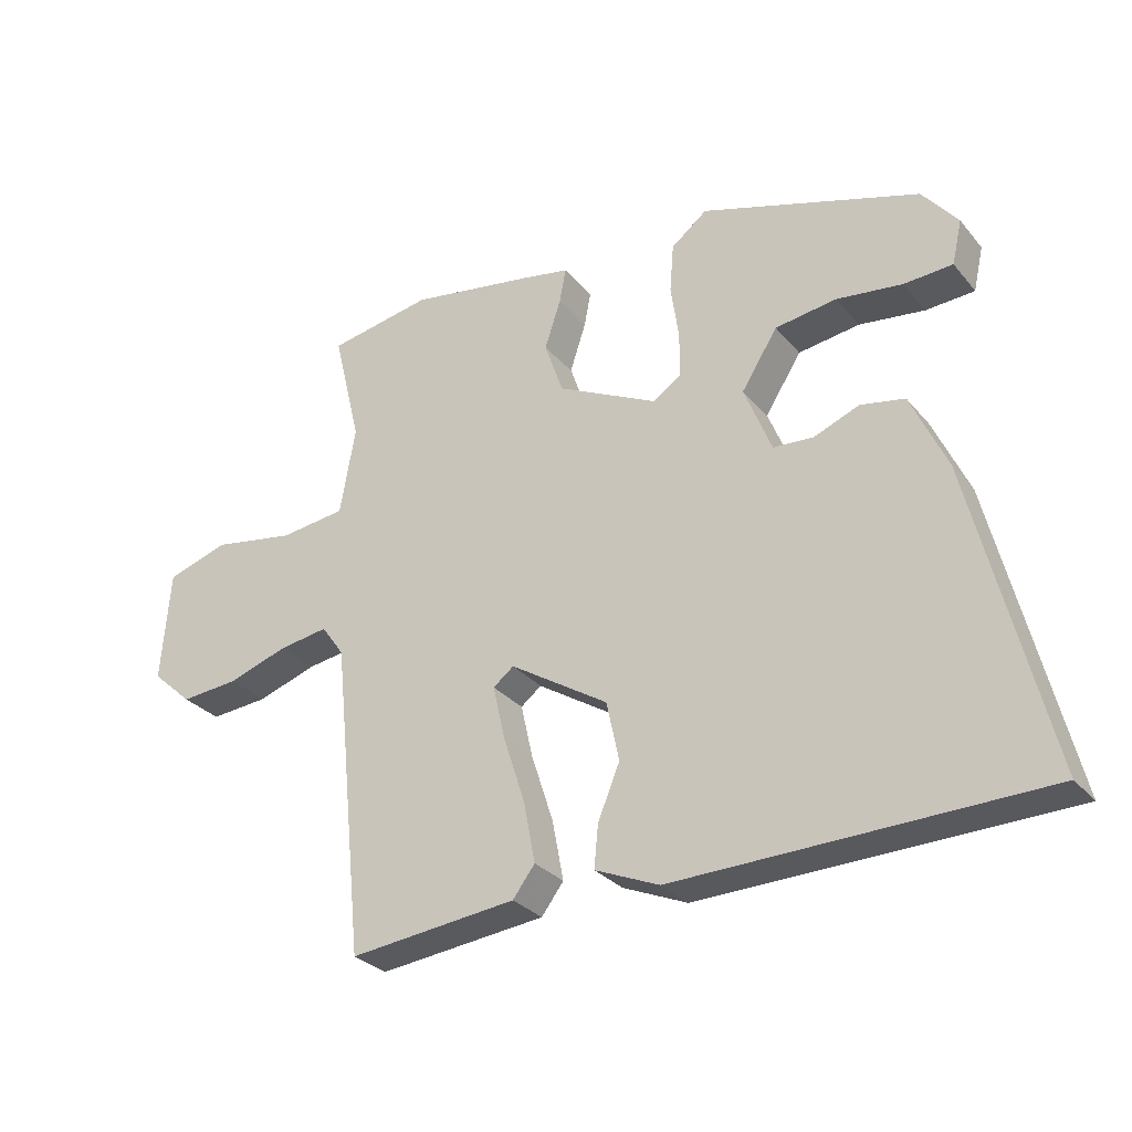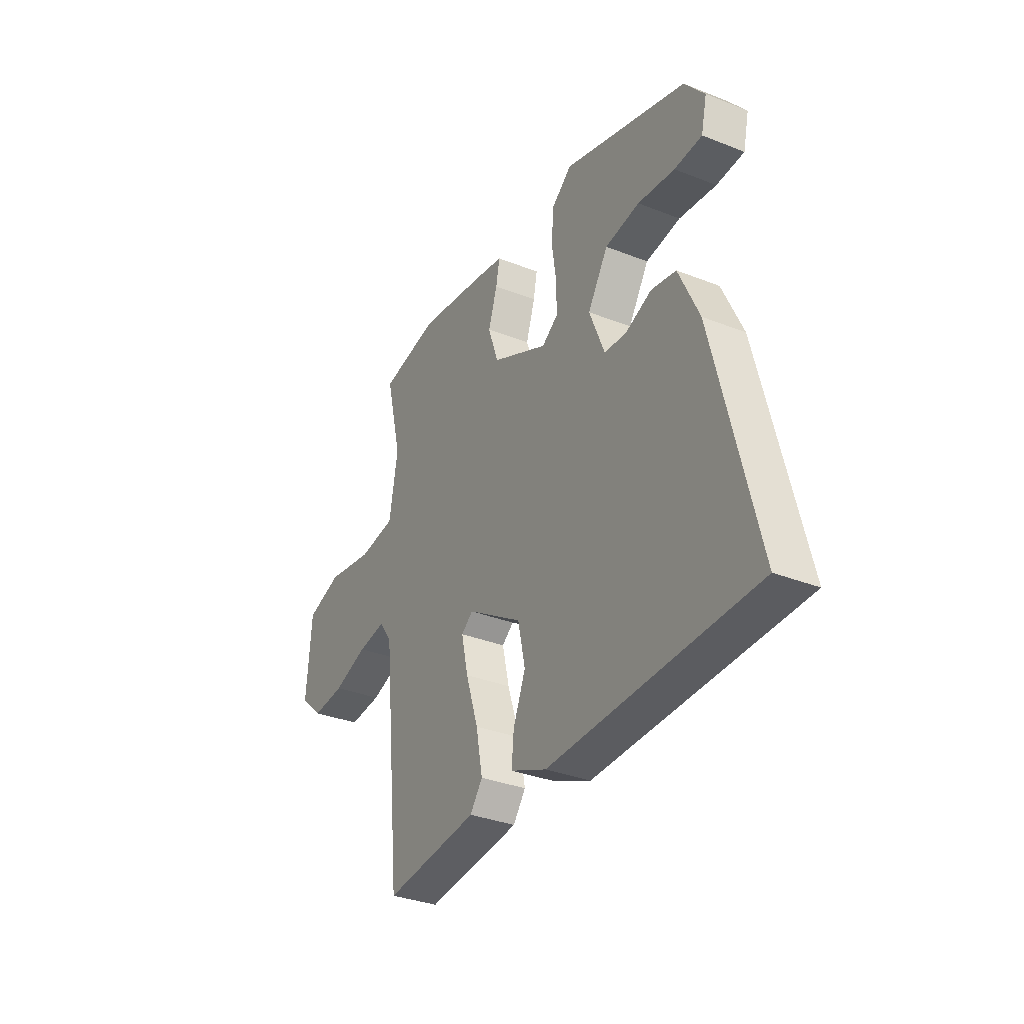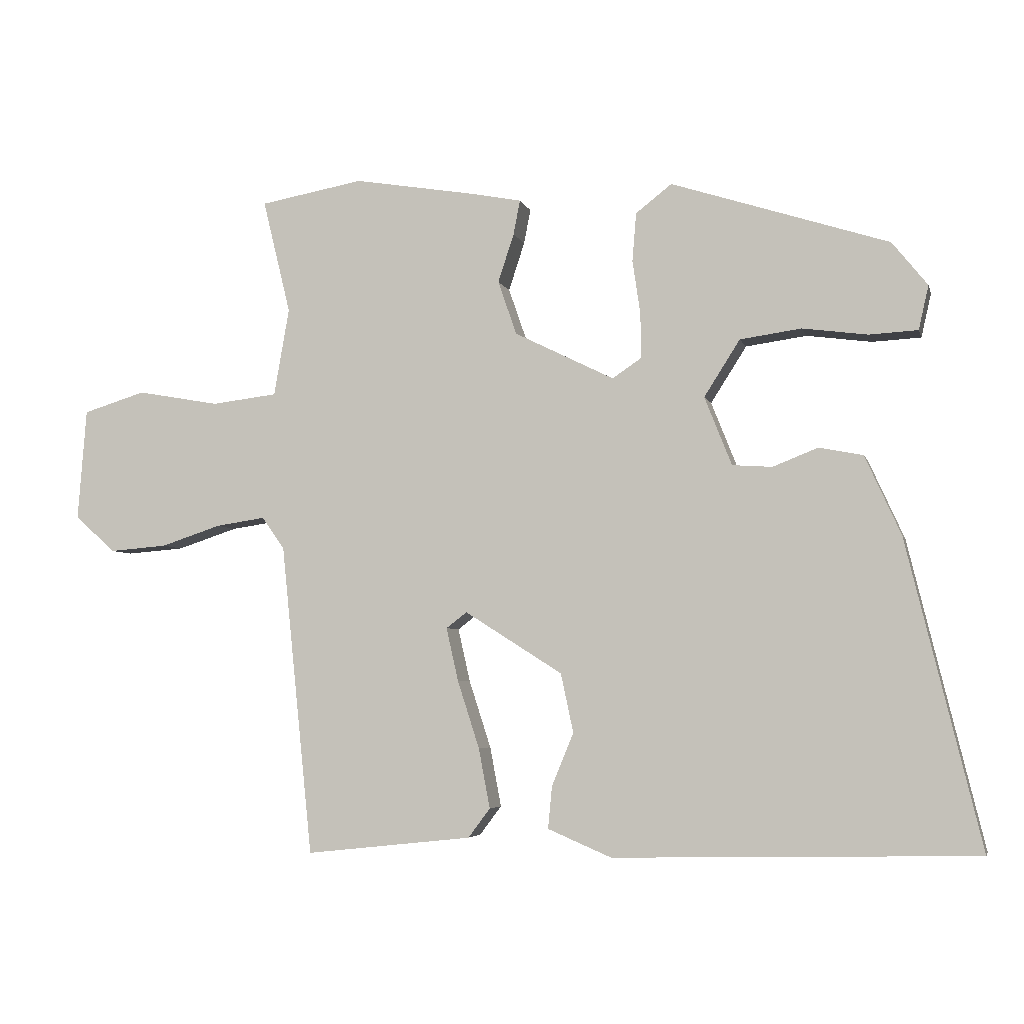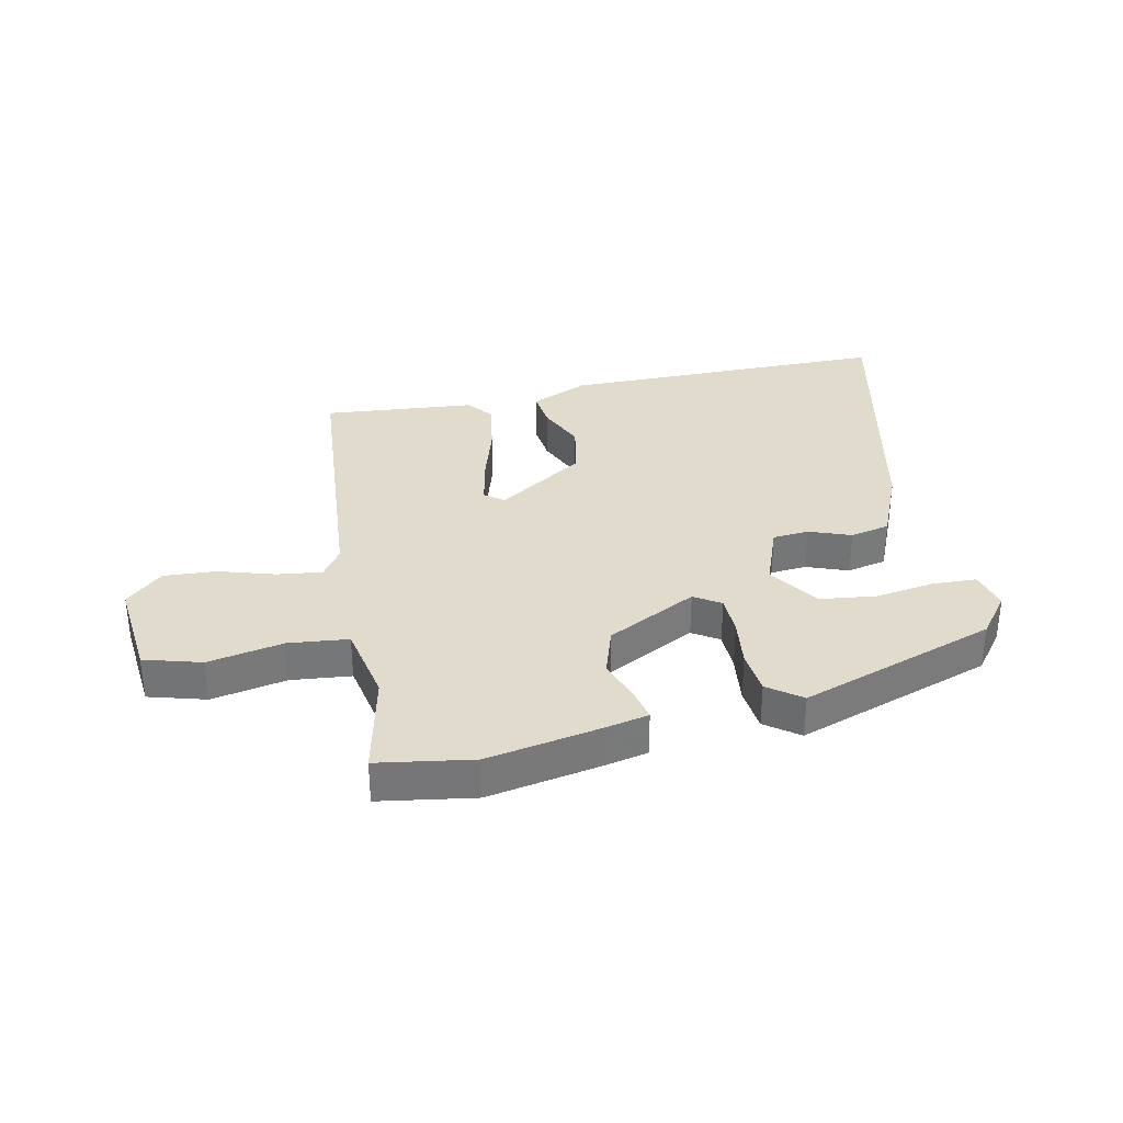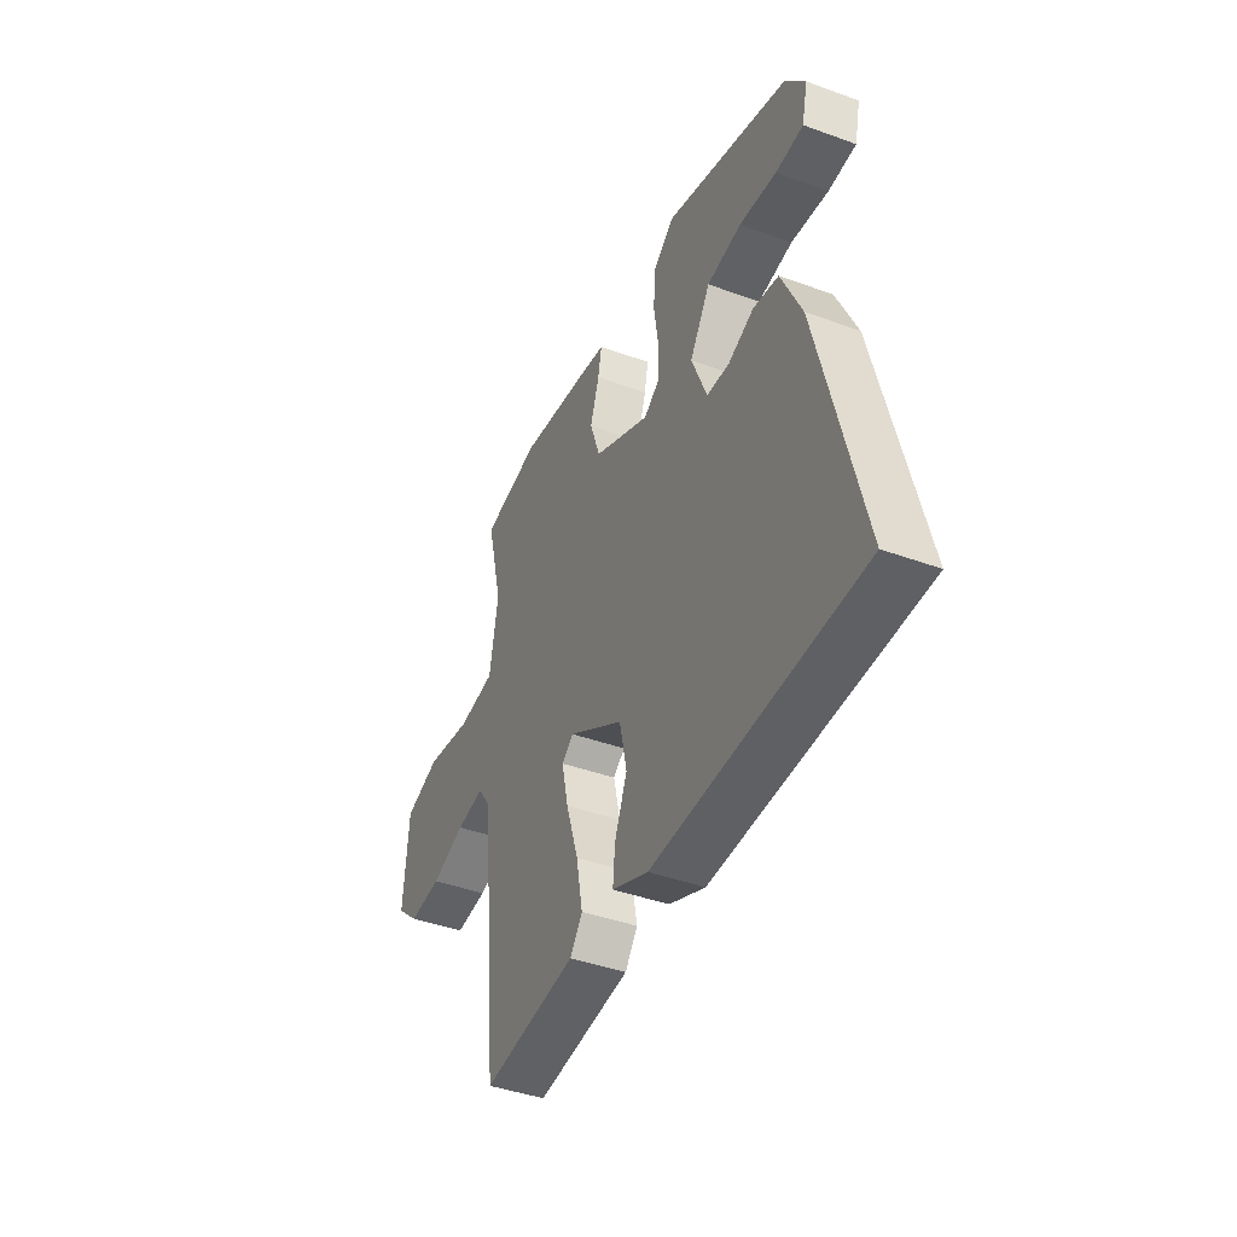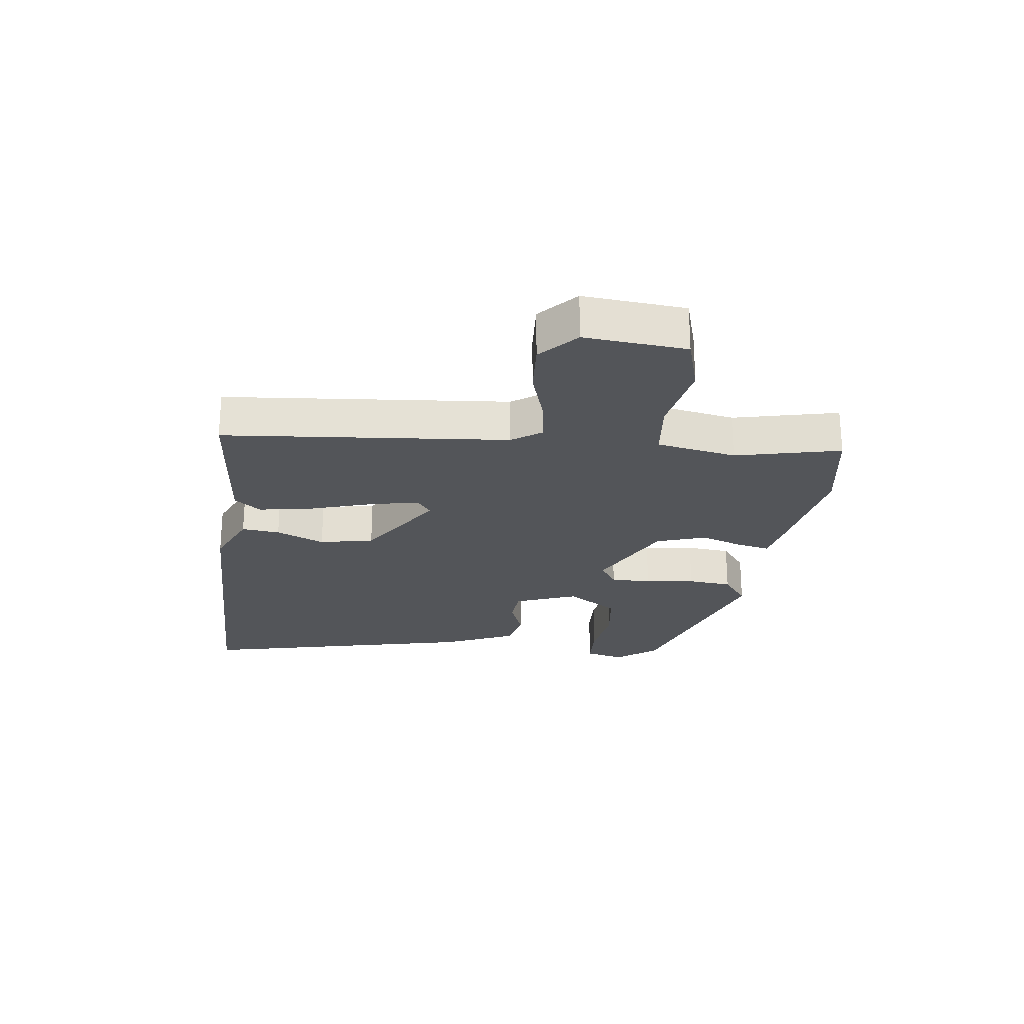
<metadata>
{"format":"obj","ext":"obj","renderer":"f3d","projection":"perspective","resolution":1024,"background":"white","views":[{"elev":-29.5,"azim":31.9,"up":"+Z"},{"elev":-33.6,"azim":61.7,"up":"+Z"},{"elev":-4.6,"azim":13.7,"up":"+Z"},{"elev":33.3,"azim":-13.1,"up":"+Y"},{"elev":-42.2,"azim":66.4,"up":"+Z"},{"elev":-24.3,"azim":-97.9,"up":"+Y"}]}
</metadata>
<code>
v 0.458 0.07 0.388
v 0.511 0.07 0.322
v 0.496 0.07 0.256
v 0.423 0.07 0.252
v 0.325 0.07 0.265
v 0.233 0.07 0.252
v 0.179 0.07 0.167
v 0.22 0.07 0.064
v 0.28 0.07 0.06
v 0.348 0.07 0.087
v 0.414 0.07 0.074
v 0.468 0.07 -0.045
v 0.58 0.07 -0.505
v 0.035 0.07 -0.517
v -0.061 0.07 -0.476
v -0.055 0.07 -0.413
v -0.022 0.07 -0.333
v -0.041 0.07 -0.244
v -0.188 0.07 -0.151
v -0.219 0.07 -0.175
v -0.201 0.07 -0.255
v -0.168 0.07 -0.357
v -0.151 0.07 -0.447
v -0.184 0.07 -0.491
v -0.435 0.07 -0.518
v -0.483 0.07 -0.049
v -0.517 0.07 -0.001
v -0.591 0.07 -0.012
v -0.682 0.07 -0.042
v -0.769 0.07 -0.049
v -0.83 0.07 0.006
v -0.817 0.07 0.174
v -0.723 0.07 0.203
v -0.599 0.07 0.181
v -0.5 0.07 0.193
v -0.477 0.07 0.325
v -0.519 0.07 0.497
v -0.363 0.07 0.525
v -0.176 0.07 0.494
v -0.104 0.07 0.48
v -0.114 0.07 0.428
v -0.138 0.07 0.355
v -0.11 0.07 0.274
v 0.04 0.07 0.2
v 0.083 0.07 0.229
v 0.083 0.07 0.296
v 0.071 0.07 0.378
v 0.077 0.07 0.451
v 0.131 0.07 0.493
v 0.458 0 0.388
v 0.511 0 0.322
v 0.496 0 0.256
v 0.423 0 0.252
v 0.325 0 0.265
v 0.233 0 0.252
v 0.179 0 0.167
v 0.22 0 0.064
v 0.28 0 0.06
v 0.348 0 0.087
v 0.414 0 0.074
v 0.468 0 -0.045
v 0.58 0 -0.505
v 0.035 0 -0.517
v -0.061 0 -0.476
v -0.055 0 -0.413
v -0.022 0 -0.333
v -0.041 0 -0.244
v -0.188 0 -0.151
v -0.219 0 -0.175
v -0.201 0 -0.255
v -0.168 0 -0.357
v -0.151 0 -0.447
v -0.184 0 -0.491
v -0.435 0 -0.518
v -0.483 0 -0.049
v -0.517 0 -0.001
v -0.591 0 -0.012
v -0.682 0 -0.042
v -0.769 0 -0.049
v -0.83 0 0.006
v -0.817 0 0.174
v -0.723 0 0.203
v -0.599 0 0.181
v -0.5 0 0.193
v -0.477 0 0.325
v -0.519 0 0.497
v -0.363 0 0.525
v -0.176 0 0.494
v -0.104 0 0.48
v -0.114 0 0.428
v -0.138 0 0.355
v -0.11 0 0.274
v 0.04 0 0.2
v 0.083 0 0.229
v 0.083 0 0.296
v 0.071 0 0.378
v 0.077 0 0.451
v 0.131 0 0.493
f 1 2 3
f 49 1 3
f 48 49 3
f 47 48 3
f 46 47 3
f 40 41 42
f 39 40 42
f 38 39 42
f 37 38 42
f 36 37 42
f 35 36 42 43
f 32 33 34
f 31 32 34
f 30 31 34
f 29 30 34
f 28 29 34
f 27 28 34 35
f 35 43 44
f 27 35 44
f 26 27 44
f 24 25 26
f 23 24 26
f 22 23 26
f 21 22 26
f 15 16 17
f 14 15 17
f 13 14 17
f 12 13 17
f 11 12 17
f 10 11 17
f 9 10 17
f 8 9 17 18
f 7 8 18 19
f 3 4 5
f 46 3 5
f 46 5 6
f 45 46 6 7
f 7 19 20
f 45 7 20
f 44 45 20
f 26 44 20
f 20 21 26
f 52 51 50
f 52 50 98
f 52 98 97
f 52 97 96
f 52 96 95
f 91 90 89
f 91 89 88
f 91 88 87
f 91 87 86
f 91 86 85
f 92 91 85 84
f 83 82 81
f 83 81 80
f 83 80 79
f 83 79 78
f 83 78 77
f 84 83 77 76
f 93 92 84
f 93 84 76
f 93 76 75
f 75 74 73
f 75 73 72
f 75 72 71
f 75 71 70
f 66 65 64
f 66 64 63
f 66 63 62
f 66 62 61
f 66 61 60
f 66 60 59
f 66 59 58
f 67 66 58 57
f 68 67 57 56
f 54 53 52
f 54 52 95
f 55 54 95
f 56 55 95 94
f 69 68 56
f 69 56 94
f 69 94 93
f 69 93 75
f 75 70 69
f 1 50 51 2
f 2 51 52 3
f 3 52 53 4
f 4 53 54 5
f 5 54 55 6
f 6 55 56 7
f 7 56 57 8
f 8 57 58 9
f 9 58 59 10
f 10 59 60 11
f 11 60 61 12
f 12 61 62 13
f 13 62 63 14
f 14 63 64 15
f 15 64 65 16
f 16 65 66 17
f 17 66 67 18
f 18 67 68 19
f 19 68 69 20
f 20 69 70 21
f 21 70 71 22
f 22 71 72 23
f 23 72 73 24
f 24 73 74 25
f 25 74 75 26
f 26 75 76 27
f 27 76 77 28
f 28 77 78 29
f 29 78 79 30
f 30 79 80 31
f 31 80 81 32
f 32 81 82 33
f 33 82 83 34
f 34 83 84 35
f 35 84 85 36
f 36 85 86 37
f 37 86 87 38
f 38 87 88 39
f 39 88 89 40
f 40 89 90 41
f 41 90 91 42
f 42 91 92 43
f 43 92 93 44
f 44 93 94 45
f 45 94 95 46
f 46 95 96 47
f 47 96 97 48
f 48 97 98 49
f 49 98 50 1

</code>
